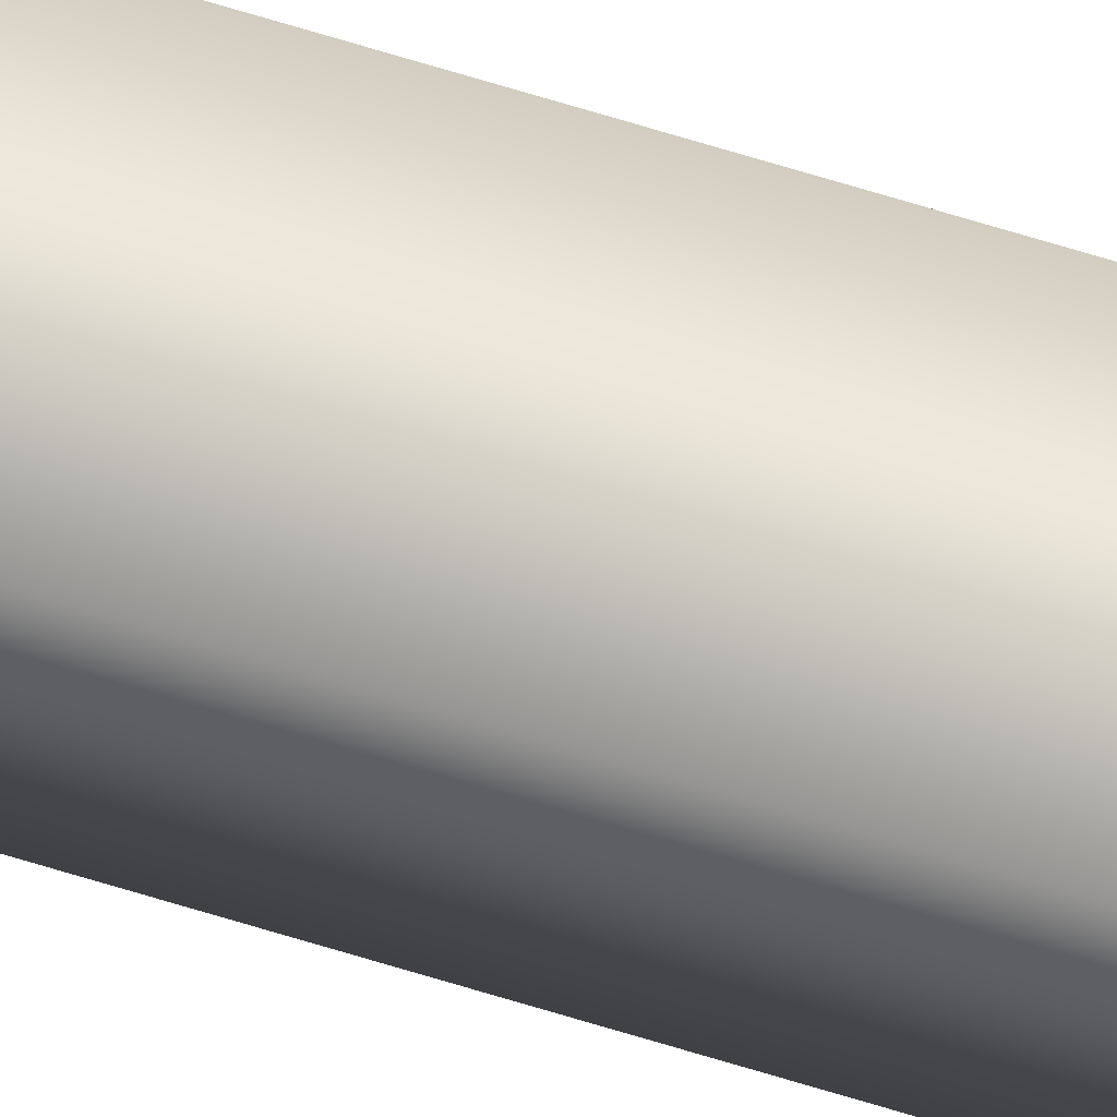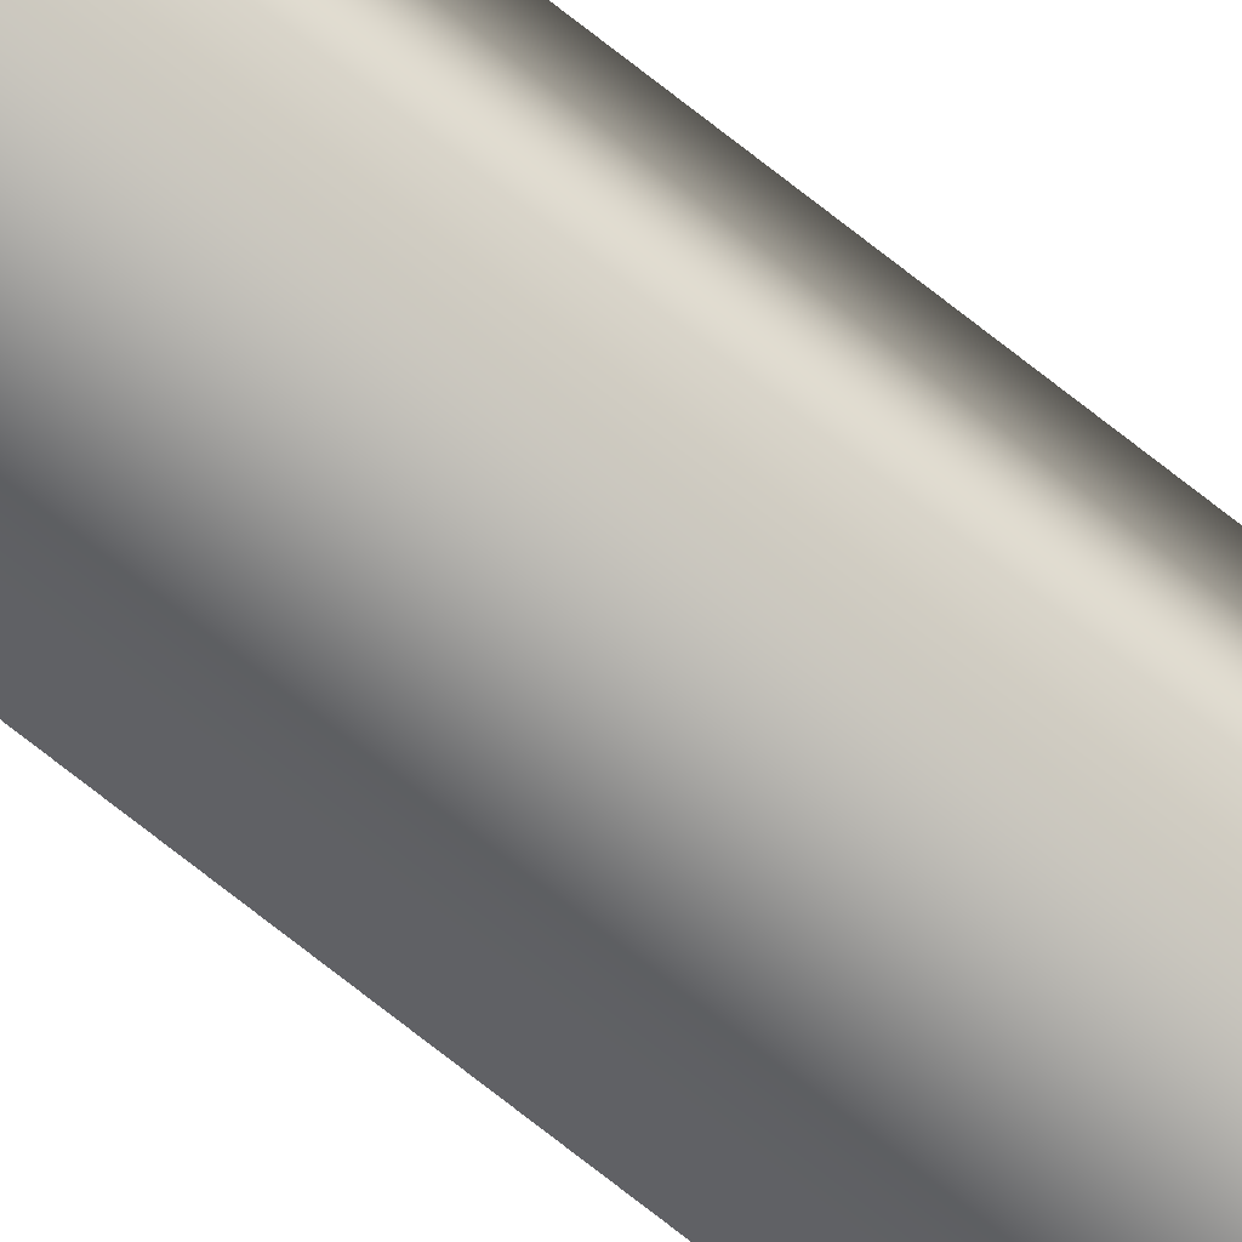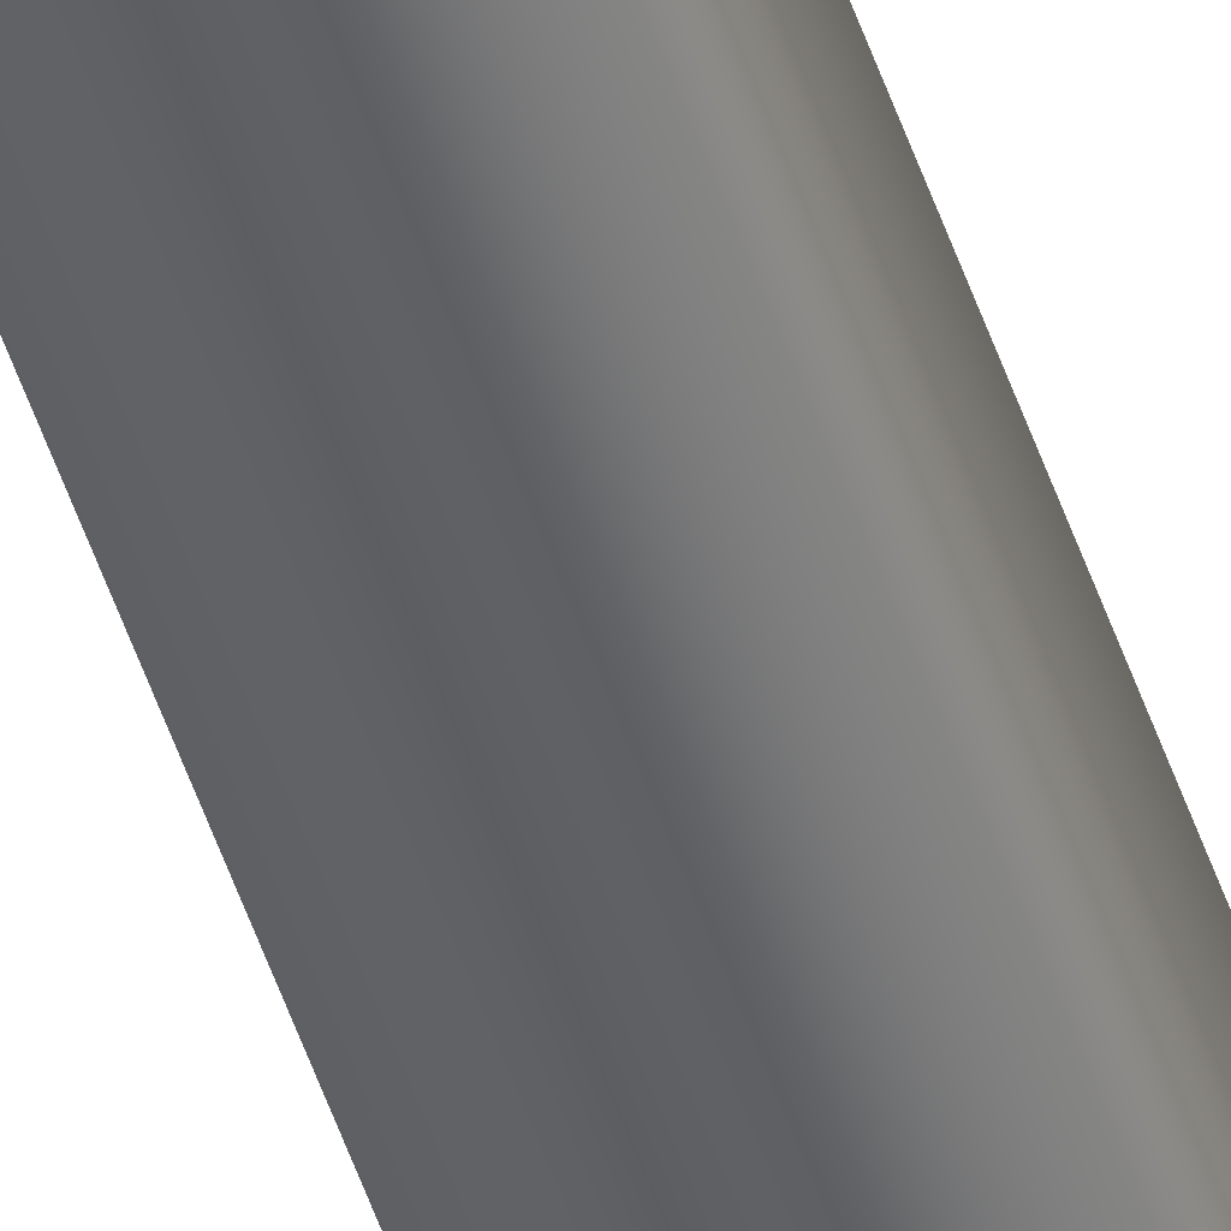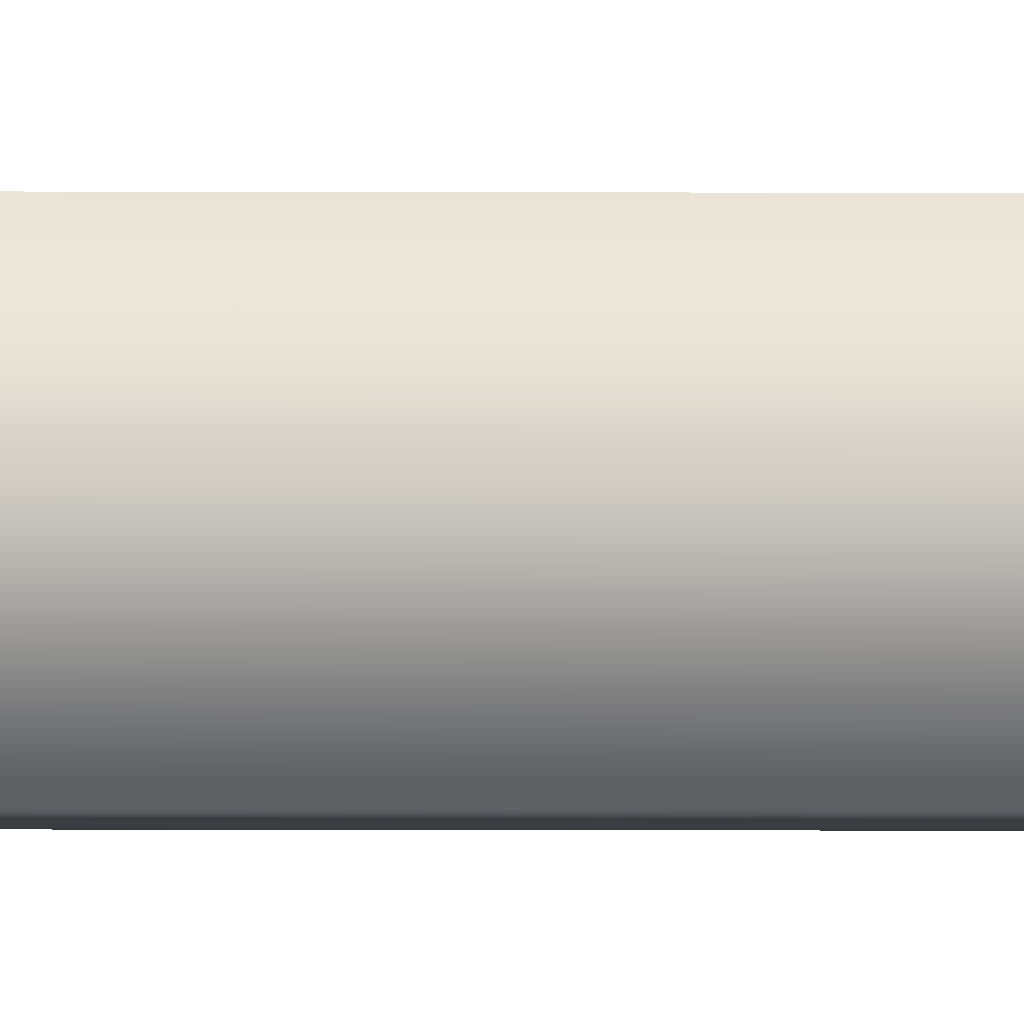
<metadata>
{"format":"obj","ext":"obj","renderer":"f3d","projection":"perspective","resolution":1024,"background":"white","views":[{"elev":66.2,"azim":107.4,"up":"+Y"},{"elev":-72.1,"azim":51.5,"up":"+Y"},{"elev":-46.0,"azim":-163.1,"up":"+Y"},{"elev":-2.3,"azim":88.0,"up":"+Y"}]}
</metadata>
<code>
v 51.95 13.67 -77.65
v 51.95 13.67 -81.61
v 51.99 13.67 -77.65
v 51.99 13.67 -81.61
v 51.99 13.71 -81.61
v 51.95 13.71 -81.61
v 51.99 13.71 -77.65
v 51.95 13.71 -77.65
f 1 2 3
f 3 2 4
f 5 4 6
f 6 4 2
f 7 3 5
f 5 3 4
f 1 8 2
f 2 8 6
f 8 1 7
f 7 1 3
f 7 5 8
f 8 5 6

</code>
